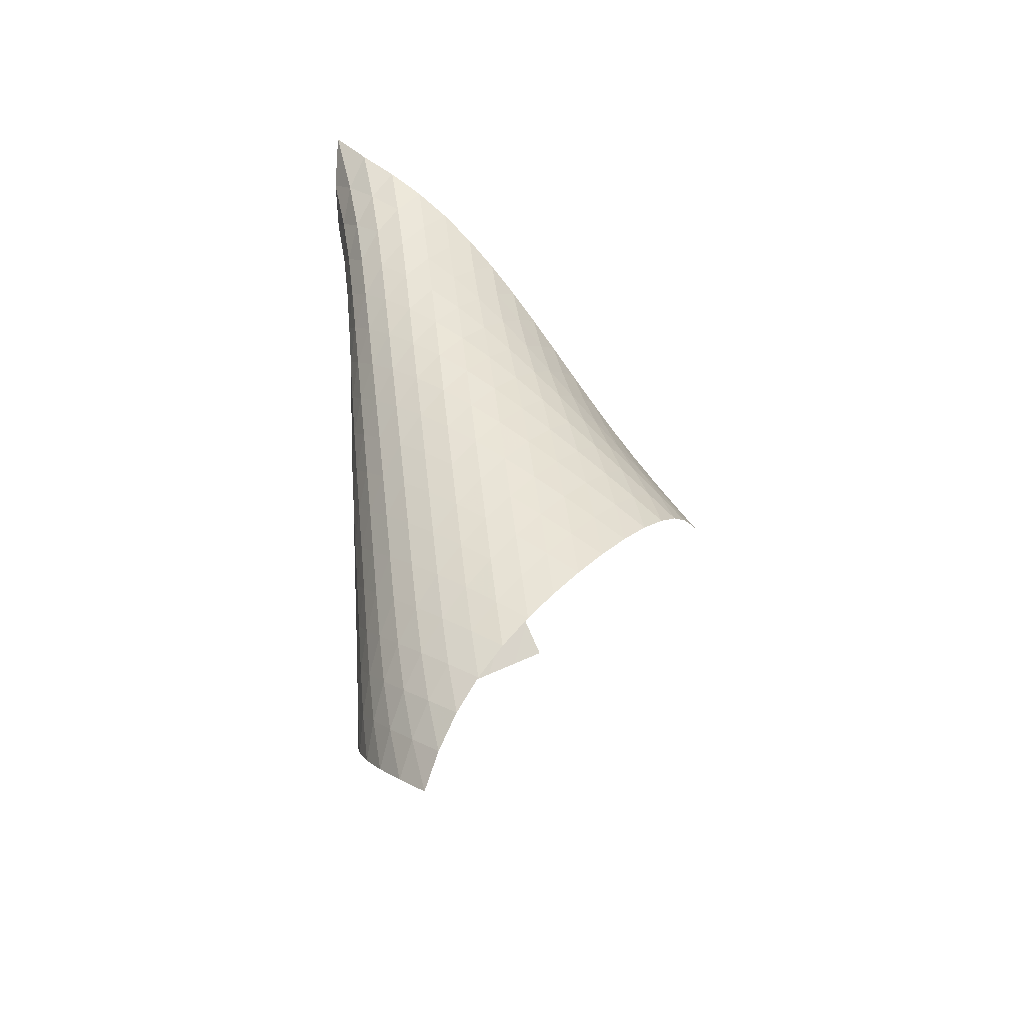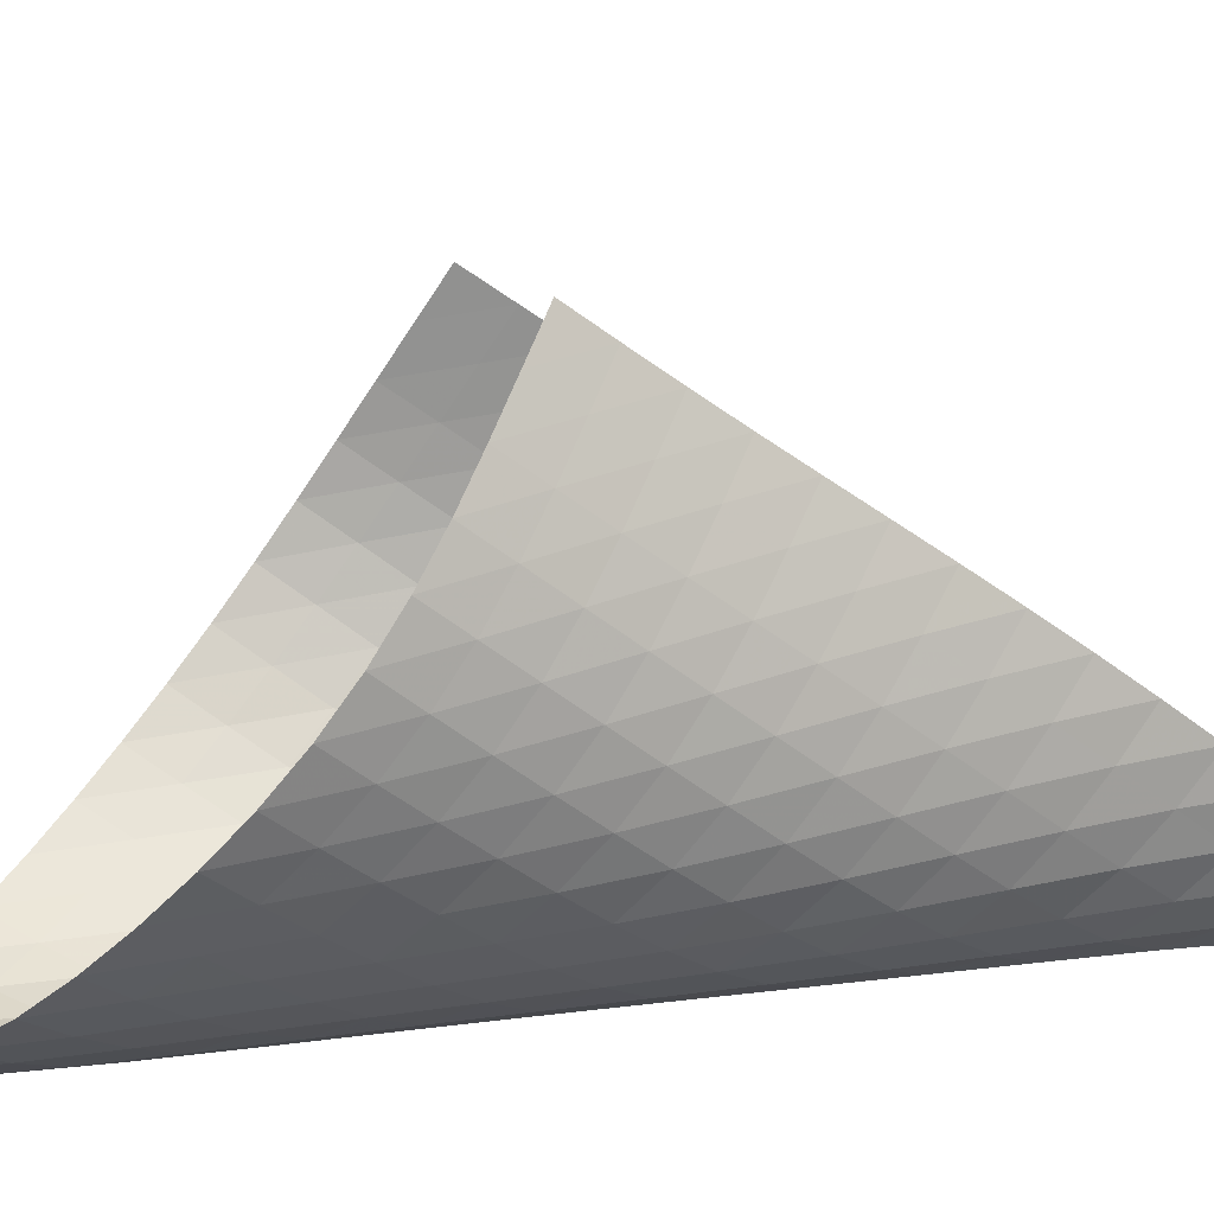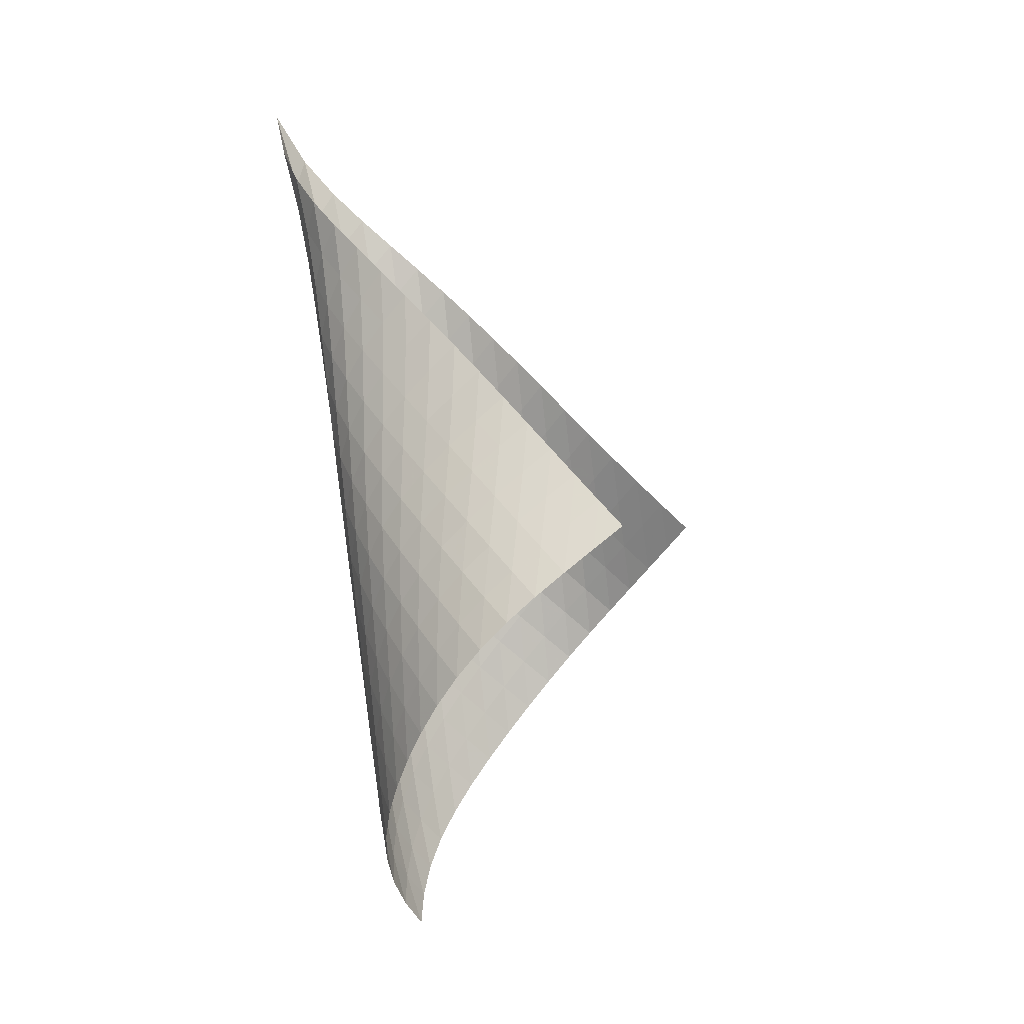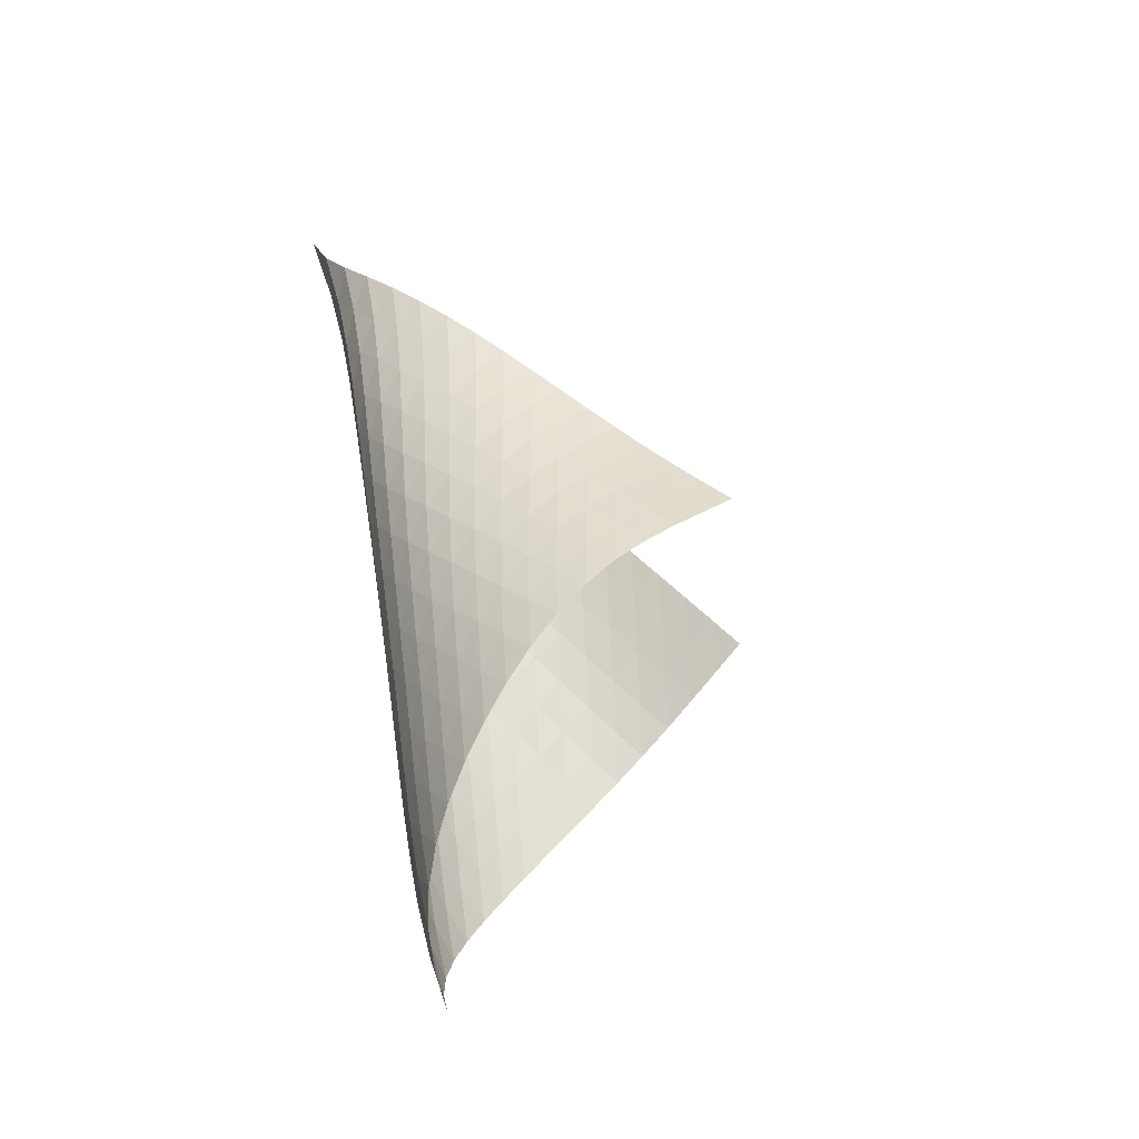
<metadata>
{"format":"obj","ext":"obj","renderer":"f3d","projection":"perspective","resolution":1024,"background":"white","views":[{"elev":-48.2,"azim":-178.0,"up":"+Y"},{"elev":54.2,"azim":73.2,"up":"+Z"},{"elev":-0.9,"azim":-115.5,"up":"+Y"},{"elev":-33.8,"azim":-129.6,"up":"+Y"}]}
</metadata>
<code>
v -6.518 -0.05262 6.518
v -11.39 -10.15 15.26
v -15.26 -10.15 11.39
v -9.241 -19.54 9.241
v -14.76 -9.592 11.08
v -14.26 -9.024 10.75
v -13.78 -8.447 10.42
v -13.3 -7.859 10.06
v -12.84 -7.265 9.693
v -12.39 -6.667 9.308
v -11.93 -6.068 8.91
v -11.47 -5.471 8.506
v -10.99 -4.876 8.1
v -10.48 -4.283 7.701
v -9.934 -3.692 7.323
v -9.344 -3.096 6.982
v -8.701 -2.485 6.702
v -8.003 -1.832 6.516
v -7.264 -1.073 6.453
v -6.453 -1.073 7.264
v -6.516 -1.832 8.003
v -6.702 -2.485 8.701
v -6.982 -3.096 9.344
v -7.323 -3.692 9.934
v -7.701 -4.283 10.48
v -8.1 -4.876 10.99
v -8.506 -5.471 11.47
v -8.91 -6.068 11.93
v -9.308 -6.667 12.39
v -9.693 -7.265 12.84
v -10.06 -7.859 13.3
v -10.42 -8.447 13.78
v -10.75 -9.024 14.26
v -11.08 -9.592 14.76
v -10.77 -10.65 15.09
v -10.15 -11.15 14.92
v -9.555 -11.67 14.72
v -9.005 -12.22 14.47
v -8.535 -12.8 14.14
v -8.167 -13.41 13.74
v -7.901 -14.03 13.29
v -7.723 -14.67 12.81
v -7.617 -15.3 12.31
v -7.576 -15.94 11.8
v -7.607 -16.57 11.29
v -7.726 -17.19 10.78
v -7.949 -17.81 10.31
v -8.282 -18.41 9.883
v -8.721 -18.99 9.527
v -9.527 -18.99 8.721
v -9.883 -18.41 8.282
v -10.31 -17.81 7.949
v -10.78 -17.19 7.726
v -11.29 -16.57 7.607
v -11.8 -15.94 7.576
v -12.31 -15.3 7.617
v -12.81 -14.67 7.723
v -13.29 -14.03 7.901
v -13.74 -13.41 8.167
v -14.14 -12.8 8.535
v -14.47 -12.22 9.005
v -14.72 -11.67 9.555
v -14.92 -11.15 10.15
v -15.09 -10.65 10.77
v -6.905 -1.779 6.905
v -7.521 -2.477 6.734
v -8.188 -3.119 6.73
v -8.846 -3.725 6.859
v -9.471 -4.313 7.084
v -10.06 -4.894 7.373
v -10.61 -5.474 7.701
v -11.13 -6.054 8.051
v -11.64 -6.637 8.411
v -12.13 -7.221 8.773
v -12.61 -7.804 9.131
v -13.09 -8.385 9.48
v -13.58 -8.961 9.817
v -14.08 -9.531 10.14
v -14.59 -10.09 10.46
v -6.734 -2.477 7.521
v -7.145 -3.137 7.145
v -7.709 -3.77 6.928
v -8.341 -4.371 6.874
v -8.981 -4.951 6.953
v -9.602 -5.522 7.128
v -10.19 -6.088 7.368
v -10.76 -6.655 7.65
v -11.3 -7.222 7.955
v -11.83 -7.789 8.274
v -12.35 -8.357 8.597
v -12.86 -8.924 8.918
v -13.37 -9.487 9.233
v -13.89 -10.05 9.542
v -14.41 -10.6 9.848
v -6.73 -3.119 8.188
v -6.928 -3.77 7.709
v -7.321 -4.407 7.321
v -7.862 -5.015 7.077
v -8.475 -5.597 6.984
v -9.107 -6.163 7.018
v -9.73 -6.72 7.145
v -10.33 -7.274 7.338
v -10.92 -7.827 7.574
v -11.48 -8.38 7.838
v -12.03 -8.933 8.116
v -12.58 -9.485 8.402
v -13.12 -10.03 8.689
v -13.66 -10.58 8.975
v -14.2 -11.13 9.262
v -6.859 -3.725 8.846
v -6.874 -4.371 8.341
v -7.077 -5.015 7.862
v -7.47 -5.638 7.47
v -7.999 -6.233 7.21
v -8.6 -6.804 7.085
v -9.227 -7.361 7.078
v -9.853 -7.909 7.161
v -10.47 -8.453 7.31
v -11.07 -8.995 7.504
v -11.65 -9.536 7.727
v -12.23 -10.08 7.967
v -12.8 -10.61 8.217
v -13.36 -11.15 8.472
v -13.92 -11.68 8.732
v -7.084 -4.313 9.471
v -6.953 -4.951 8.981
v -6.984 -5.597 8.475
v -7.21 -6.233 7.999
v -7.609 -6.845 7.609
v -8.131 -7.433 7.338
v -8.723 -7.998 7.188
v -9.344 -8.549 7.146
v -9.971 -9.091 7.192
v -10.59 -9.628 7.302
v -11.2 -10.16 7.459
v -11.8 -10.69 7.645
v -12.4 -11.22 7.849
v -12.99 -11.75 8.066
v -13.57 -12.27 8.292
v -7.373 -4.894 10.06
v -7.128 -5.522 9.602
v -7.018 -6.163 9.107
v -7.085 -6.804 8.6
v -7.338 -7.433 8.131
v -7.745 -8.038 7.745
v -8.262 -8.62 7.465
v -8.845 -9.181 7.296
v -9.461 -9.729 7.228
v -10.09 -10.27 7.244
v -10.71 -10.8 7.323
v -11.33 -11.33 7.447
v -11.94 -11.85 7.6
v -12.55 -12.37 7.773
v -13.15 -12.89 7.96
v -7.701 -5.474 10.61
v -7.368 -6.088 10.19
v -7.145 -6.72 9.73
v -7.078 -7.361 9.227
v -7.188 -7.998 8.723
v -7.465 -8.62 8.262
v -7.878 -9.219 7.878
v -8.39 -9.797 7.592
v -8.966 -10.36 7.409
v -9.577 -10.9 7.321
v -10.2 -11.44 7.314
v -10.83 -11.96 7.368
v -11.45 -12.49 7.464
v -12.07 -13 7.589
v -12.69 -13.52 7.733
v -8.051 -6.054 11.13
v -7.65 -6.655 10.76
v -7.338 -7.274 10.33
v -7.161 -7.909 9.853
v -7.146 -8.549 9.344
v -7.296 -9.181 8.845
v -7.592 -9.797 8.39
v -8.009 -10.39 8.009
v -8.517 -10.97 7.717
v -9.087 -11.52 7.523
v -9.693 -12.07 7.421
v -10.32 -12.6 7.395
v -10.94 -13.12 7.427
v -11.57 -13.64 7.498
v -12.19 -14.16 7.597
v -8.411 -6.637 11.64
v -7.955 -7.222 11.3
v -7.574 -7.827 10.92
v -7.31 -8.453 10.47
v -7.192 -9.091 9.971
v -7.228 -9.729 9.461
v -7.409 -10.36 8.966
v -7.717 -10.97 8.517
v -8.136 -11.56 8.136
v -8.64 -12.13 7.84
v -9.206 -12.69 7.638
v -9.808 -13.23 7.522
v -10.43 -13.75 7.478
v -11.06 -14.28 7.488
v -11.68 -14.79 7.535
v -8.773 -7.221 12.13
v -8.274 -7.789 11.83
v -7.838 -8.38 11.48
v -7.504 -8.995 11.07
v -7.302 -9.628 10.59
v -7.244 -10.27 10.09
v -7.321 -10.9 9.577
v -7.523 -11.52 9.087
v -7.84 -12.13 8.64
v -8.259 -12.72 8.259
v -8.761 -13.29 7.96
v -9.324 -13.84 7.749
v -9.923 -14.38 7.62
v -10.54 -14.91 7.557
v -11.17 -15.43 7.545
v -9.131 -7.804 12.61
v -8.597 -8.357 12.35
v -8.116 -8.933 12.03
v -7.727 -9.536 11.65
v -7.459 -10.16 11.2
v -7.323 -10.8 10.71
v -7.314 -11.44 10.2
v -7.421 -12.07 9.693
v -7.638 -12.69 9.206
v -7.96 -13.29 8.761
v -8.38 -13.88 8.38
v -8.881 -14.45 8.078
v -9.442 -15 7.859
v -10.04 -15.53 7.716
v -10.66 -16.05 7.635
v -9.48 -8.385 13.09
v -8.918 -8.924 12.86
v -8.402 -9.485 12.58
v -7.967 -10.08 12.23
v -7.645 -10.69 11.8
v -7.447 -11.33 11.33
v -7.368 -11.96 10.83
v -7.395 -12.6 10.32
v -7.522 -13.23 9.808
v -7.749 -13.84 9.324
v -8.078 -14.45 8.881
v -8.501 -15.03 8.501
v -9.005 -15.6 8.198
v -9.566 -16.14 7.973
v -10.16 -16.68 7.818
v -9.817 -8.961 13.58
v -9.233 -9.487 13.37
v -8.689 -10.03 13.12
v -8.217 -10.61 12.8
v -7.849 -11.22 12.4
v -7.6 -11.85 11.94
v -7.464 -12.49 11.45
v -7.427 -13.12 10.94
v -7.478 -13.75 10.43
v -7.62 -14.38 9.923
v -7.859 -15 9.442
v -8.198 -15.6 9.005
v -8.631 -16.18 8.631
v -9.141 -16.74 8.332
v -9.707 -17.29 8.107
v -10.14 -9.531 14.08
v -9.542 -10.05 13.89
v -8.975 -10.58 13.66
v -8.472 -11.15 13.36
v -8.066 -11.75 12.99
v -7.773 -12.37 12.55
v -7.589 -13 12.07
v -7.498 -13.64 11.57
v -7.488 -14.28 11.06
v -7.557 -14.91 10.54
v -7.716 -15.53 10.04
v -7.973 -16.14 9.566
v -8.332 -16.74 9.141
v -8.783 -17.32 8.783
v -9.308 -17.88 8.5
v -10.46 -10.09 14.59
v -9.848 -10.6 14.41
v -9.262 -11.13 14.2
v -8.732 -11.68 13.92
v -8.292 -12.27 13.57
v -7.96 -12.89 13.15
v -7.733 -13.52 12.69
v -7.597 -14.16 12.19
v -7.535 -14.79 11.68
v -7.545 -15.43 11.17
v -7.635 -16.05 10.66
v -7.818 -16.68 10.16
v -8.107 -17.29 9.707
v -8.5 -17.88 9.308
v -8.982 -18.44 8.982
f 289 49 4
f 289 4 50
f 5 79 64
f 5 64 3
f 79 94 63
f 79 63 64
f 94 109 62
f 94 62 63
f 109 124 61
f 109 61 62
f 124 139 60
f 124 60 61
f 139 154 59
f 139 59 60
f 154 169 58
f 154 58 59
f 169 184 57
f 169 57 58
f 184 199 56
f 184 56 57
f 199 214 55
f 199 55 56
f 214 229 54
f 214 54 55
f 229 244 53
f 229 53 54
f 244 259 52
f 244 52 53
f 259 274 51
f 259 51 52
f 274 289 50
f 274 50 51
f 1 20 65
f 1 65 19
f 19 65 66
f 19 66 18
f 18 66 67
f 18 67 17
f 17 67 68
f 17 68 16
f 16 68 69
f 16 69 15
f 15 69 70
f 15 70 14
f 14 70 71
f 14 71 13
f 13 71 72
f 13 72 12
f 12 72 73
f 12 73 11
f 11 73 74
f 11 74 10
f 10 74 75
f 10 75 9
f 9 75 76
f 9 76 8
f 8 76 77
f 8 77 7
f 7 77 78
f 7 78 6
f 6 78 79
f 6 79 5
f 20 21 80
f 20 80 65
f 65 80 81
f 65 81 66
f 66 81 82
f 66 82 67
f 67 82 83
f 67 83 68
f 68 83 84
f 68 84 69
f 69 84 85
f 69 85 70
f 70 85 86
f 70 86 71
f 71 86 87
f 71 87 72
f 72 87 88
f 72 88 73
f 73 88 89
f 73 89 74
f 74 89 90
f 74 90 75
f 75 90 91
f 75 91 76
f 76 91 92
f 76 92 77
f 77 92 93
f 77 93 78
f 78 93 94
f 78 94 79
f 21 22 95
f 21 95 80
f 80 95 96
f 80 96 81
f 81 96 97
f 81 97 82
f 82 97 98
f 82 98 83
f 83 98 99
f 83 99 84
f 84 99 100
f 84 100 85
f 85 100 101
f 85 101 86
f 86 101 102
f 86 102 87
f 87 102 103
f 87 103 88
f 88 103 104
f 88 104 89
f 89 104 105
f 89 105 90
f 90 105 106
f 90 106 91
f 91 106 107
f 91 107 92
f 92 107 108
f 92 108 93
f 93 108 109
f 93 109 94
f 22 23 110
f 22 110 95
f 95 110 111
f 95 111 96
f 96 111 112
f 96 112 97
f 97 112 113
f 97 113 98
f 98 113 114
f 98 114 99
f 99 114 115
f 99 115 100
f 100 115 116
f 100 116 101
f 101 116 117
f 101 117 102
f 102 117 118
f 102 118 103
f 103 118 119
f 103 119 104
f 104 119 120
f 104 120 105
f 105 120 121
f 105 121 106
f 106 121 122
f 106 122 107
f 107 122 123
f 107 123 108
f 108 123 124
f 108 124 109
f 23 24 125
f 23 125 110
f 110 125 126
f 110 126 111
f 111 126 127
f 111 127 112
f 112 127 128
f 112 128 113
f 113 128 129
f 113 129 114
f 114 129 130
f 114 130 115
f 115 130 131
f 115 131 116
f 116 131 132
f 116 132 117
f 117 132 133
f 117 133 118
f 118 133 134
f 118 134 119
f 119 134 135
f 119 135 120
f 120 135 136
f 120 136 121
f 121 136 137
f 121 137 122
f 122 137 138
f 122 138 123
f 123 138 139
f 123 139 124
f 24 25 140
f 24 140 125
f 125 140 141
f 125 141 126
f 126 141 142
f 126 142 127
f 127 142 143
f 127 143 128
f 128 143 144
f 128 144 129
f 129 144 145
f 129 145 130
f 130 145 146
f 130 146 131
f 131 146 147
f 131 147 132
f 132 147 148
f 132 148 133
f 133 148 149
f 133 149 134
f 134 149 150
f 134 150 135
f 135 150 151
f 135 151 136
f 136 151 152
f 136 152 137
f 137 152 153
f 137 153 138
f 138 153 154
f 138 154 139
f 25 26 155
f 25 155 140
f 140 155 156
f 140 156 141
f 141 156 157
f 141 157 142
f 142 157 158
f 142 158 143
f 143 158 159
f 143 159 144
f 144 159 160
f 144 160 145
f 145 160 161
f 145 161 146
f 146 161 162
f 146 162 147
f 147 162 163
f 147 163 148
f 148 163 164
f 148 164 149
f 149 164 165
f 149 165 150
f 150 165 166
f 150 166 151
f 151 166 167
f 151 167 152
f 152 167 168
f 152 168 153
f 153 168 169
f 153 169 154
f 26 27 170
f 26 170 155
f 155 170 171
f 155 171 156
f 156 171 172
f 156 172 157
f 157 172 173
f 157 173 158
f 158 173 174
f 158 174 159
f 159 174 175
f 159 175 160
f 160 175 176
f 160 176 161
f 161 176 177
f 161 177 162
f 162 177 178
f 162 178 163
f 163 178 179
f 163 179 164
f 164 179 180
f 164 180 165
f 165 180 181
f 165 181 166
f 166 181 182
f 166 182 167
f 167 182 183
f 167 183 168
f 168 183 184
f 168 184 169
f 27 28 185
f 27 185 170
f 170 185 186
f 170 186 171
f 171 186 187
f 171 187 172
f 172 187 188
f 172 188 173
f 173 188 189
f 173 189 174
f 174 189 190
f 174 190 175
f 175 190 191
f 175 191 176
f 176 191 192
f 176 192 177
f 177 192 193
f 177 193 178
f 178 193 194
f 178 194 179
f 179 194 195
f 179 195 180
f 180 195 196
f 180 196 181
f 181 196 197
f 181 197 182
f 182 197 198
f 182 198 183
f 183 198 199
f 183 199 184
f 28 29 200
f 28 200 185
f 185 200 201
f 185 201 186
f 186 201 202
f 186 202 187
f 187 202 203
f 187 203 188
f 188 203 204
f 188 204 189
f 189 204 205
f 189 205 190
f 190 205 206
f 190 206 191
f 191 206 207
f 191 207 192
f 192 207 208
f 192 208 193
f 193 208 209
f 193 209 194
f 194 209 210
f 194 210 195
f 195 210 211
f 195 211 196
f 196 211 212
f 196 212 197
f 197 212 213
f 197 213 198
f 198 213 214
f 198 214 199
f 29 30 215
f 29 215 200
f 200 215 216
f 200 216 201
f 201 216 217
f 201 217 202
f 202 217 218
f 202 218 203
f 203 218 219
f 203 219 204
f 204 219 220
f 204 220 205
f 205 220 221
f 205 221 206
f 206 221 222
f 206 222 207
f 207 222 223
f 207 223 208
f 208 223 224
f 208 224 209
f 209 224 225
f 209 225 210
f 210 225 226
f 210 226 211
f 211 226 227
f 211 227 212
f 212 227 228
f 212 228 213
f 213 228 229
f 213 229 214
f 30 31 230
f 30 230 215
f 215 230 231
f 215 231 216
f 216 231 232
f 216 232 217
f 217 232 233
f 217 233 218
f 218 233 234
f 218 234 219
f 219 234 235
f 219 235 220
f 220 235 236
f 220 236 221
f 221 236 237
f 221 237 222
f 222 237 238
f 222 238 223
f 223 238 239
f 223 239 224
f 224 239 240
f 224 240 225
f 225 240 241
f 225 241 226
f 226 241 242
f 226 242 227
f 227 242 243
f 227 243 228
f 228 243 244
f 228 244 229
f 31 32 245
f 31 245 230
f 230 245 246
f 230 246 231
f 231 246 247
f 231 247 232
f 232 247 248
f 232 248 233
f 233 248 249
f 233 249 234
f 234 249 250
f 234 250 235
f 235 250 251
f 235 251 236
f 236 251 252
f 236 252 237
f 237 252 253
f 237 253 238
f 238 253 254
f 238 254 239
f 239 254 255
f 239 255 240
f 240 255 256
f 240 256 241
f 241 256 257
f 241 257 242
f 242 257 258
f 242 258 243
f 243 258 259
f 243 259 244
f 32 33 260
f 32 260 245
f 245 260 261
f 245 261 246
f 246 261 262
f 246 262 247
f 247 262 263
f 247 263 248
f 248 263 264
f 248 264 249
f 249 264 265
f 249 265 250
f 250 265 266
f 250 266 251
f 251 266 267
f 251 267 252
f 252 267 268
f 252 268 253
f 253 268 269
f 253 269 254
f 254 269 270
f 254 270 255
f 255 270 271
f 255 271 256
f 256 271 272
f 256 272 257
f 257 272 273
f 257 273 258
f 258 273 274
f 258 274 259
f 33 34 275
f 33 275 260
f 260 275 276
f 260 276 261
f 261 276 277
f 261 277 262
f 262 277 278
f 262 278 263
f 263 278 279
f 263 279 264
f 264 279 280
f 264 280 265
f 265 280 281
f 265 281 266
f 266 281 282
f 266 282 267
f 267 282 283
f 267 283 268
f 268 283 284
f 268 284 269
f 269 284 285
f 269 285 270
f 270 285 286
f 270 286 271
f 271 286 287
f 271 287 272
f 272 287 288
f 272 288 273
f 273 288 289
f 273 289 274
f 34 2 35
f 34 35 275
f 275 35 36
f 275 36 276
f 276 36 37
f 276 37 277
f 277 37 38
f 277 38 278
f 278 38 39
f 278 39 279
f 279 39 40
f 279 40 280
f 280 40 41
f 280 41 281
f 281 41 42
f 281 42 282
f 282 42 43
f 282 43 283
f 283 43 44
f 283 44 284
f 284 44 45
f 284 45 285
f 285 45 46
f 285 46 286
f 286 46 47
f 286 47 287
f 287 47 48
f 287 48 288
f 288 48 49
f 288 49 289

</code>
